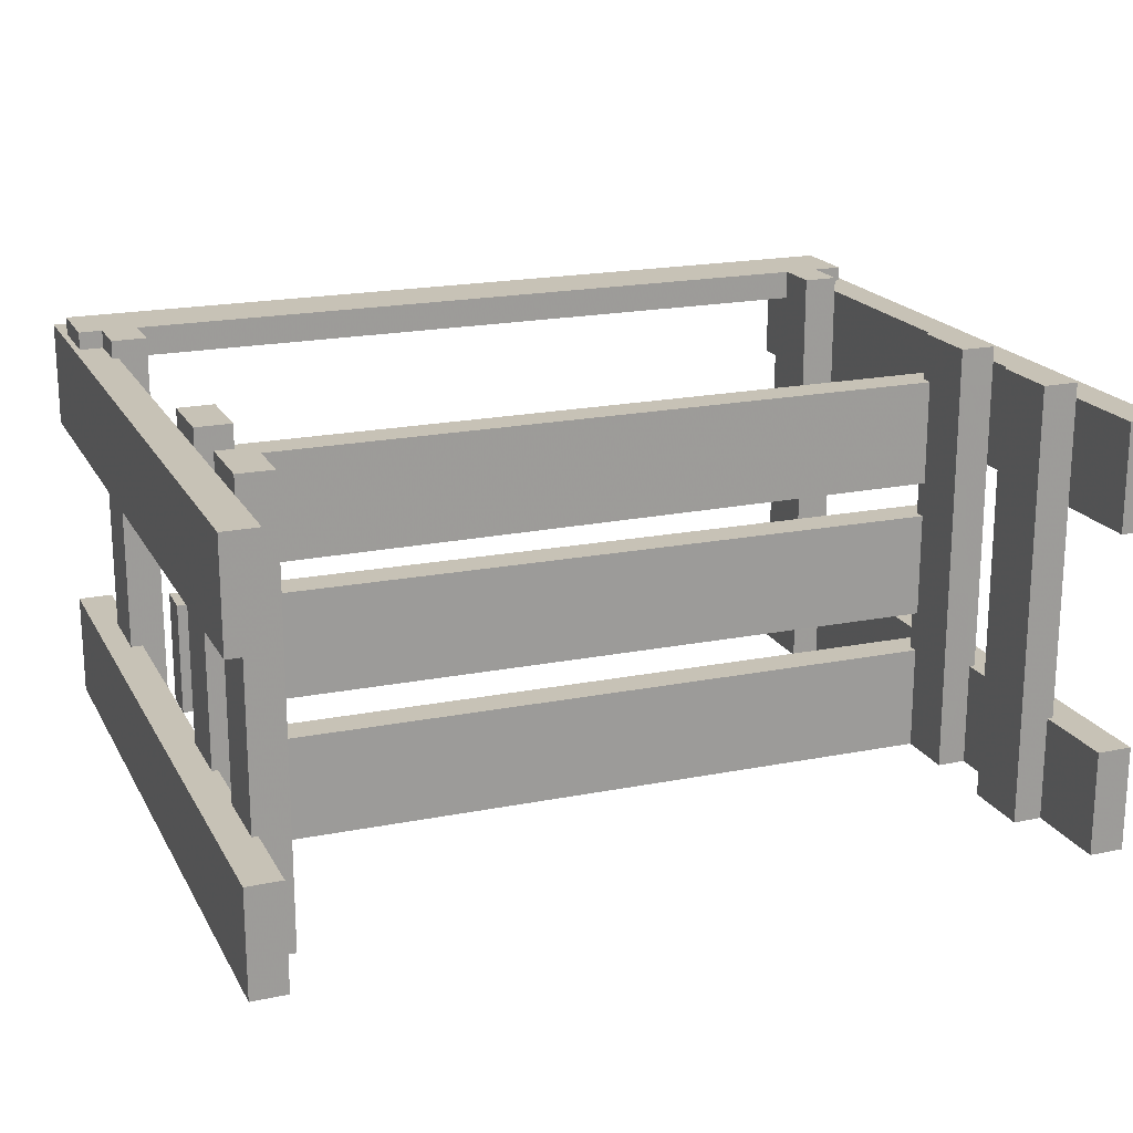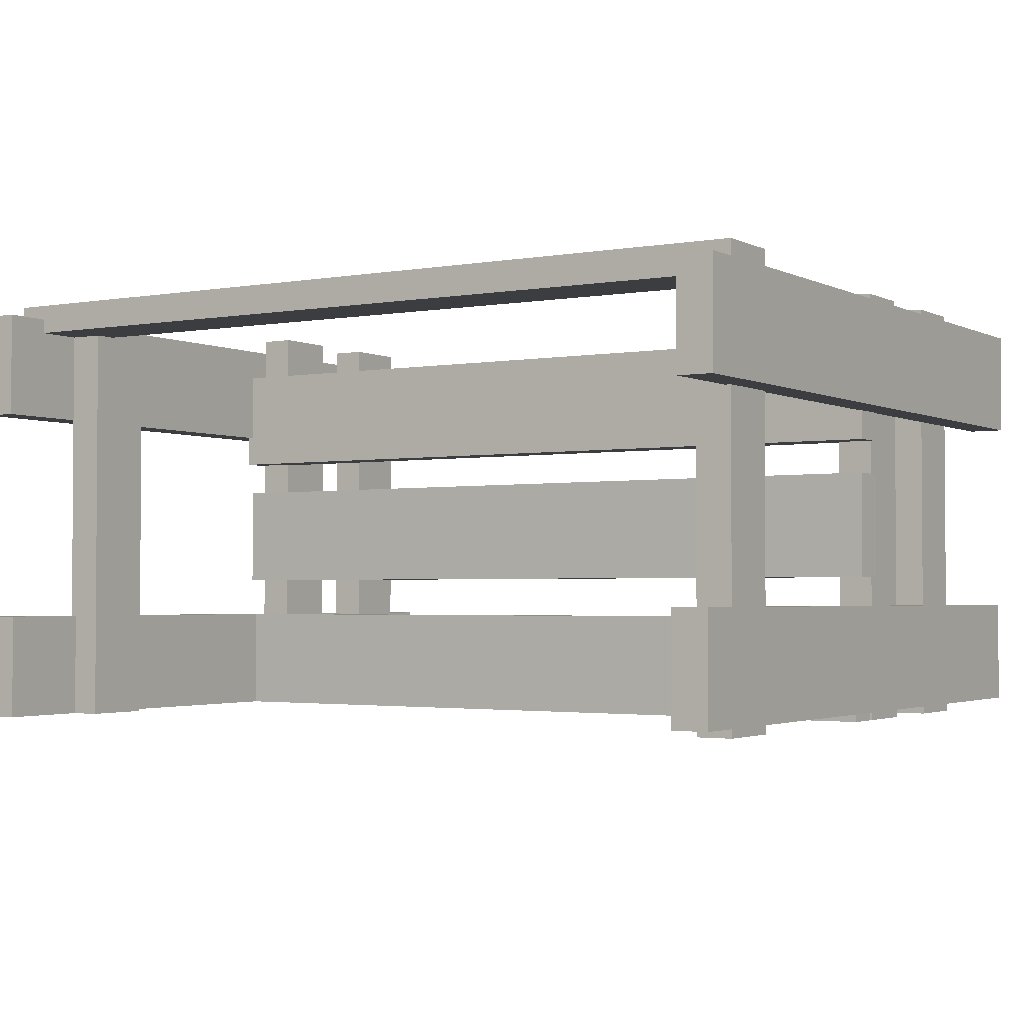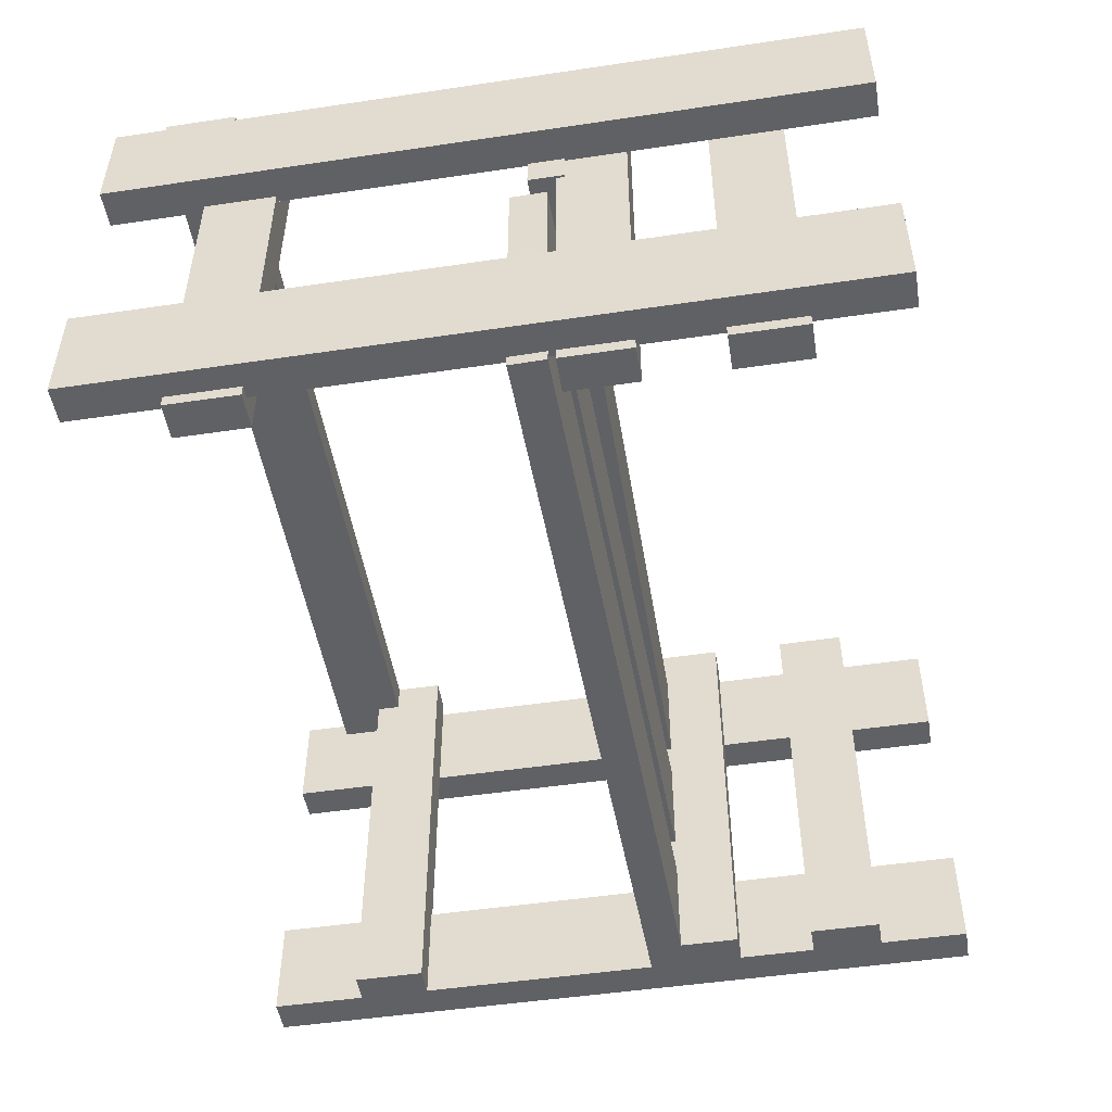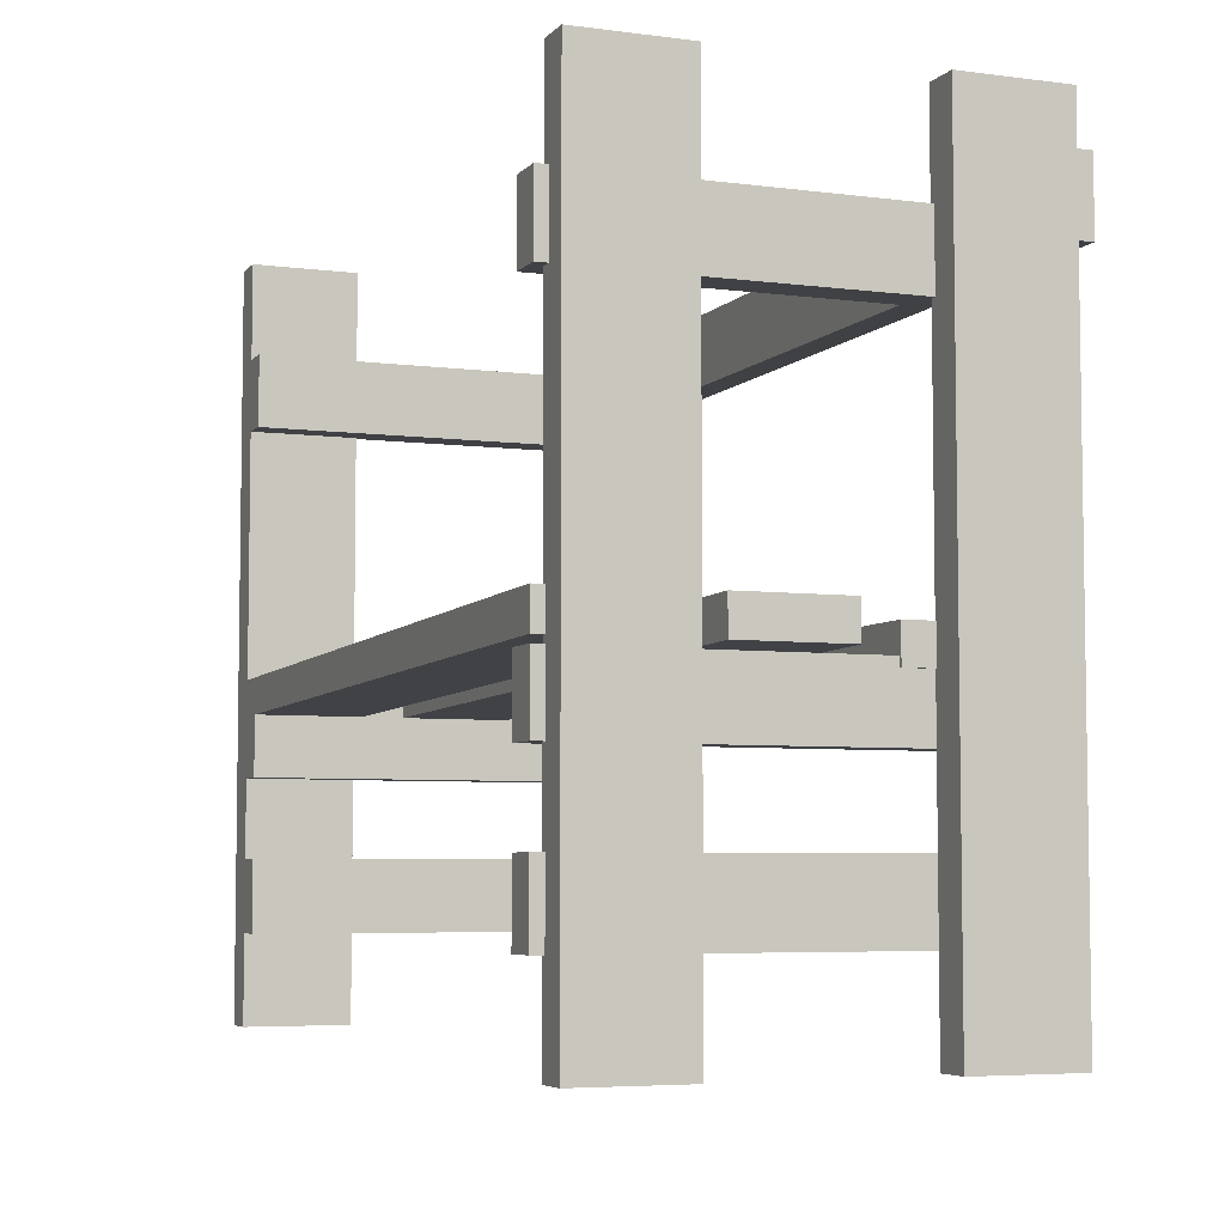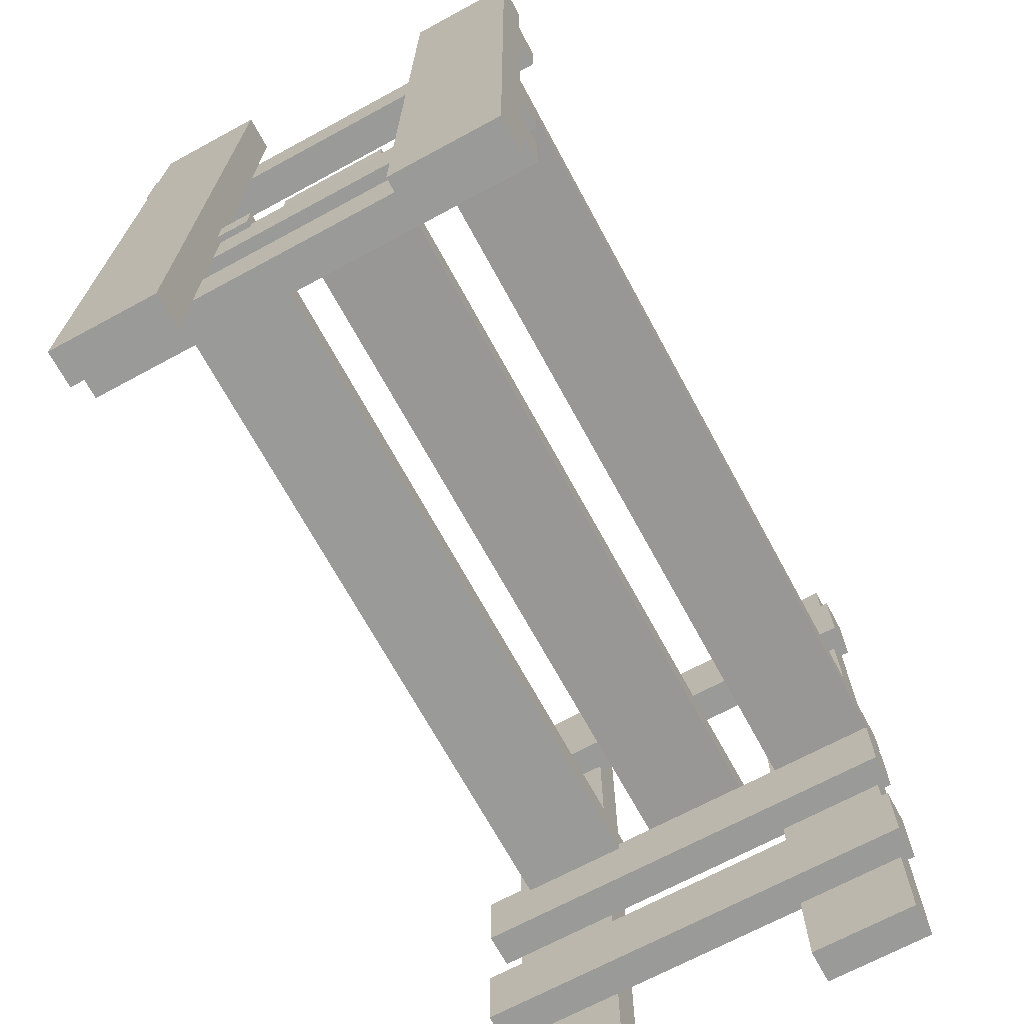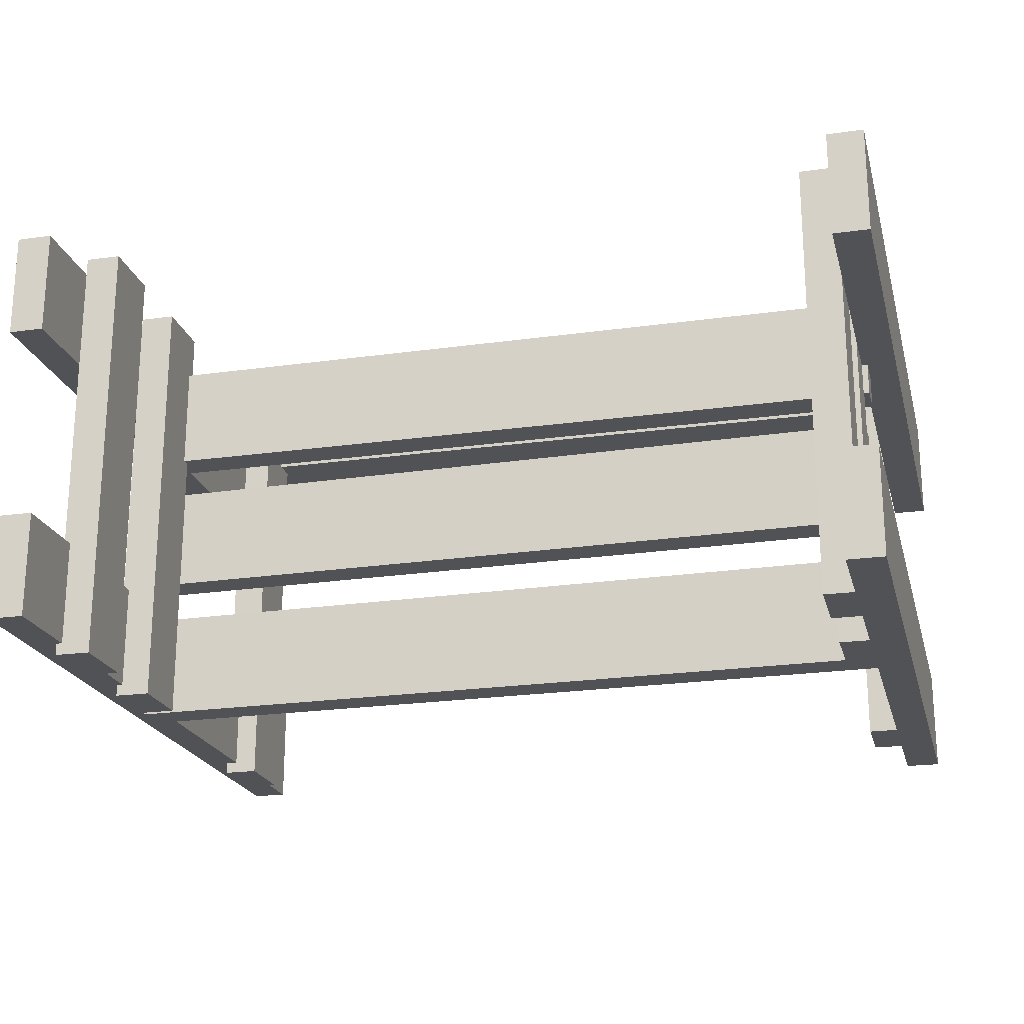
<metadata>
{"format":"obj","ext":"obj","renderer":"f3d","projection":"perspective","resolution":1024,"background":"white","views":[{"elev":19.3,"azim":158.7,"up":"+Y"},{"elev":-2.3,"azim":32.0,"up":"+Y"},{"elev":-49.8,"azim":99.3,"up":"+Y"},{"elev":-5.5,"azim":68.2,"up":"+Z"},{"elev":-69.2,"azim":-61.6,"up":"+Z"},{"elev":-21.3,"azim":-166.0,"up":"+Y"}]}
</metadata>
<code>
o obj_0
v -6 		-22.6 		25
v -6 		-19 		25
v -32.8 		-19.4 		10.03
v -7.2 		-19.4 		10.52
v -7.2 		-22.6 		10.52
v -5.8 		-8.6 		25
v -5.8 		-12.2 		25
v -6 		-19 		0
v -6 		-22.6 		0
v -5.8 		-12.2 		0
v -32.8 		-23 		10.03
v -7 		-23 		10.52
v -5.8 		-8.6 		0
v -7.019 		-23 		11.72
v -33.8 		-23 		11.21
v -6.8 		-12.2 		21.8
v -6.8 		-19 		21.8
v -6.8 		-19 		19.4
v -6.8 		-12.2 		19.4
v -34 		-12.1 		11.2
v -34 		-19.4 		10.4
v -34 		-13.2 		10.4
v -33.99 		-18 		10.4
v -33.99 		-14.4 		10.4
v -6.8 		-22.6 		21.8
v -6.8 		-23 		21.8
v -6.8 		-23 		19.4
v -6.8 		-22.6 		19.4
v -34 		-8 		10.4
v -34 		-8.5 		10.4
v -34 		-9.6 		10.4
v -6.927 		-13.2 		11.2
v -34 		-9.6 		11.2
v -7 		-9.6 		11.2
v -6.745 		-14.4 		11.72
v -6.726 		-14.4 		10.52
v -34 		-18 		11.2
v -34 		-14.4 		11.2
v -7.019 		-22.6 		11.72
v -7.2 		-19.4 		11.72
v -7 		-22.6 		10.52
v -35.2 		-12.1 		0
v -35.2 		-8.5 		0
v -32.8 		-18 		10.4
v -35 		-23 		0
v -35 		-19.4 		0
v -35.2 		-8.5 		25
v -35.2 		-12.1 		25
v -35 		-19.4 		25
v -35 		-23 		25
v -32.8 		-19.4 		10.4
v -35 		-8.5 		23.4
v -35 		-8.5 		21
v -35 		-8 		23.4
v -35 		-8 		21
v -32.8 		-13.2 		10.4
v -32.8 		-14.4 		10.4
v -34.2 		-12.1 		10
v -34.2 		-12.1 		11.2
v -32.8 		-8 		10.4
v -32.8 		-9.6 		10.4
v -34.2 		-13.2 		10
v -34.2 		-13.2 		11.2
v -33.8 		-19.4 		11.21
v -8 		-8 		21
v -32.8 		-8 		21
v -8 		-9 		21
v -8 		-8 		19.4
v -32.8 		-9 		21
v -32.8 		-9 		21.8
v -32.8 		-8 		19.4
v -6.8 		-8 		21
v -6.8 		-8 		19.4
v -34 		-8 		19.4
v -34 		-8 		21
v -6 		-8 		23.4
v -6 		-8 		21
v -6 		-8.6 		23.4
v -6 		-8.6 		21
v -34 		-19 		19.4
v -34 		-12.1 		19.4
v -34 		-8.5 		19.4
v -6.8 		-8.6 		21
v -6.8 		-8.6 		19.4
v -34 		-9 		21.8
v -34 		-9 		23.4
v -34 		-8.5 		23.4
v -34 		-12.1 		21.8
v -34 		-19 		21.8
v -34 		-8.5 		21
v -34 		-12.1 		25
v -6.745 		-18 		11.72
v -6.726 		-18 		10.52
v -34 		-8.5 		25
v -7.2 		-19 		25
v -7.2 		-22.6 		25
v -7 		-8.6 		25
v -7 		-12.2 		25
v -7 		-9 		21.8
v -7 		-12.2 		21.8
v -7 		-12.2 		19.4
v -7 		-9 		23.4
v -7.2 		-19 		21.8
v -7 		-8.6 		19.4
v -7.2 		-19 		19.4
v -7 		-8.6 		23.4
v -8 		-23 		21.8
v -8 		-23 		19.4
v -7.2 		-22.6 		21.8
v -7.2 		-22.6 		19.4
v -32.8 		-23 		21.8
v -32.8 		-23 		19.4
v -33.8 		-23 		21.8
v -33.8 		-23 		19.4
v -33.8 		-23 		25
v -7.2 		-22.6 		11.72
v -33.8 		-19.4 		19.4
v -33.8 		-19.4 		21.8
v -33.8 		-19.4 		25
v -34 		-19.4 		21.8
v -34 		-8.5 		0
v -34 		-12.1 		0
v -34 		-19.4 		19.4
v -32.8 		-9.6 		10
v -8.2 		-9.6 		10
v -8.2 		-13.2 		10
v -32.8 		-13.2 		10
v -7 		-13.2 		10
v -7 		-12.2 		10
v -7 		-13.2 		10.3
v -7 		-19 		10.3
v -7 		-19 		10
v -32.8 		-14.4 		10.02
v -32.8 		-18 		10.02
v -8.2 		-13.2 		10.3
v -7.2 		-19 		10.3
v -7 		-22.6 		10.3
v -7 		-23 		10.3
v -7 		-23 		10
v -7 		-22.6 		10
v -8.2 		-23 		10.3
v -7.2 		-22.6 		10.3
v -8 		-9 		21.8
v -8.2 		-9.6 		10.3
v -8.2 		-8 		10.3
v -7 		-8 		10.3
v -7 		-9.6 		10.3
v -7 		-8.6 		10.3
v -6.927 		-12.2 		10
v -7 		-8 		3
v -7 		-8.6 		3
v -7 		-12.2 		3
v -7 		-19 		3
v -7.2 		-19 		3
v -8.2 		-8 		3
v -8.2 		-8 		5.4
v -7.2 		-19 		5.4
v -7 		-19 		5.4
v -7 		-12.2 		5.4
v -7 		-8.6 		5.4
v -6.927 		-13.2 		10
v -7 		-8 		5.4
v -7 		-8 		8
v -7 		-8.6 		8
v -7 		-12.2 		8
v -7 		-19 		8
v -7.2 		-19 		8
v -8.2 		-8 		8
v -7.2 		-19 		0
v -32.8 		-23 		5.4
v -32.8 		-23 		3
v -32.8 		-23 		8
v -33.8 		-23 		5.4
v -33.8 		-23 		3
v -33.8 		-23 		8
v -8.2 		-23 		5.4
v -8.2 		-23 		3
v -8.2 		-23 		8
v -6.927 		-12.2 		11.2
v -7 		-23 		5.4
v -7 		-23 		3
v -7 		-23 		8
v -7 		-12.2 		11.2
v -7.2 		-22.6 		3
v -7 		-22.6 		3
v -7 		-22.6 		5.4
v -7.2 		-22.6 		5.4
v -7.2 		-22.6 		8
v -7 		-22.6 		8
v -33.8 		-23 		0
v -34 		-8 		3
v -34 		-8 		5.4
v -34 		-8 		8
v -34 		-8.5 		5.4
v -34 		-12.1 		5.4
v -34 		-19.4 		5.4
v -7.2 		-22.6 		0
v -34 		-19.4 		3
v -34 		-12.1 		3
v -34 		-8.5 		3
v -34 		-19.4 		8
v -34 		-12.1 		8
v -34 		-8.5 		8
v -33.8 		-19.4 		5.4
v -34 		-19.4 		10
v -34 		-13.2 		10
v -34 		-12.1 		10
v -33.8 		-19.4 		3
v -33.8 		-19.4 		8
v -33.8 		-19.4 		0
v -7 		-12.2 		0
v -7 		-8.6 		0
v -32.8 		-8 		5.4
v -32.8 		-8 		3
v -32.8 		-8 		8
g group_0_15277357
f 2 95 1
f 3 4 5
f 97 7 6
f 12 14 11
f 15 11 14
f 7 10 13
f 7 13 6
f 16 17 18
f 16 18 19
f 8 131 2
f 2 18 17
f 21 23 22
f 23 24 22
f 25 26 27
f 25 27 28
f 31 61 30
f 82 33 30
f 31 30 33
f 203 194 43
f 23 37 38
f 23 38 24
f 38 35 57
f 57 35 36
f 12 39 14
f 136 4 40
f 12 41 39
f 44 23 51
f 47 48 91
f 47 43 42
f 47 42 48
f 51 23 21
f 43 47 53
f 52 53 47
f 52 54 55
f 52 55 53
f 134 93 44
f 49 46 45
f 49 45 50
f 44 37 23
f 45 15 50
f 33 20 34
f 63 32 20
f 55 90 53
f 52 87 54
f 56 22 24
f 56 24 57
f 82 30 53
f 47 94 52
f 22 56 63
f 59 81 48
f 58 59 42
f 42 59 48
f 62 63 59
f 62 59 58
f 61 60 30
f 29 30 60
f 31 33 61
f 34 61 33
f 20 59 63
f 24 38 57
f 43 121 42
f 122 42 121
f 210 45 46
f 174 173 45
f 49 21 46
f 122 199 42
f 195 202 42
f 205 201 46
f 4 51 40
f 64 40 51
f 3 51 4
f 62 58 207
f 49 123 21
f 51 21 64
f 25 28 1
f 54 76 66
f 67 65 68
f 2 1 9
f 2 9 8
f 65 67 69
f 65 69 66
f 102 106 86
f 7 16 19
f 7 179 10
f 70 111 69
f 71 66 69
f 75 54 66
f 71 74 75
f 71 75 66
f 77 72 76
f 76 78 79
f 76 79 77
f 71 117 81
f 81 82 71
f 71 82 74
f 72 83 84
f 72 84 73
f 85 70 86
f 79 83 72
f 79 72 77
f 86 106 87
f 70 85 88
f 78 6 79
f 13 79 6
f 74 82 90
f 74 90 75
f 83 79 84
f 81 80 89
f 81 89 88
f 81 33 82
f 20 33 81
f 85 86 88
f 91 88 86
f 36 35 92
f 36 92 93
f 87 94 86
f 91 86 94
f 75 55 54
f 96 1 95
f 75 90 55
f 98 7 97
f 99 143 100
f 90 82 53
f 87 52 94
f 20 81 59
f 88 48 81
f 91 48 88
f 106 76 87
f 108 27 107
f 107 26 109
f 111 113 114
f 111 114 112
f 109 25 96
f 114 15 64
f 116 39 110
f 41 9 39
f 115 113 119
f 99 100 102
f 100 98 102
f 97 102 98
f 50 15 114
f 114 113 50
f 115 50 113
f 34 101 104
f 28 110 39
f 143 67 107
f 143 107 103
f 109 103 107
f 108 105 110
f 15 14 116
f 39 116 14
f 71 69 112
f 111 112 69
f 80 81 117
f 71 112 117
f 114 117 112
f 111 70 118
f 113 111 118
f 88 118 70
f 40 64 116
f 114 64 117
f 119 113 118
f 15 116 64
f 120 89 80
f 120 80 123
f 80 117 123
f 88 89 118
f 120 118 89
f 15 175 11
f 123 49 120
f 64 21 123
f 119 120 49
f 64 123 117
f 118 120 119
f 124 125 126
f 124 126 127
f 96 95 109
f 103 109 95
f 128 129 149
f 116 110 40
f 110 105 40
f 136 40 105
f 130 131 132
f 130 132 128
f 134 172 133
f 97 106 102
f 130 135 136
f 130 136 131
f 103 17 100
f 16 100 17
f 101 19 18
f 101 18 105
f 103 95 17
f 2 17 95
f 137 138 139
f 137 139 140
f 26 107 27
f 25 109 26
f 110 28 27
f 108 110 27
f 28 39 9
f 138 141 139
f 25 1 96
f 141 138 142
f 137 142 138
f 140 9 137
f 205 46 21
f 62 22 63
f 30 203 43
f 43 53 30
f 135 126 141
f 47 91 94
f 135 141 136
f 142 136 141
f 136 142 4
f 50 115 119
f 49 50 119
f 68 108 67
f 108 107 67
f 128 161 130
f 103 100 143
f 126 135 127
f 108 68 105
f 101 105 68
f 104 101 68
f 130 32 135
f 69 67 143
f 143 102 70
f 69 143 70
f 86 70 102
f 102 143 99
f 19 179 7
f 144 145 125
f 7 98 16
f 100 16 98
f 179 19 101
f 147 148 144
f 145 144 148
f 145 148 146
f 68 72 73
f 72 65 76
f 34 148 147
f 68 73 104
f 84 104 73
f 54 87 76
f 78 76 106
f 124 61 144
f 124 144 125
f 84 79 148
f 106 97 78
f 6 78 97
f 133 36 134
f 37 92 35
f 37 35 38
f 51 3 44
f 212 13 211
f 10 211 13
f 136 105 131
f 3 11 172
f 140 189 9
f 149 165 10
f 154 155 152
f 153 154 152
f 151 152 155
f 150 151 155
f 212 151 13
f 157 159 156
f 158 159 157
f 156 159 160
f 156 160 162
f 32 161 149
f 167 168 165
f 166 167 165
f 164 165 168
f 163 164 168
f 169 154 153
f 158 157 167
f 158 167 166
f 161 128 149
f 132 131 8
f 32 130 161
f 170 173 174
f 170 174 171
f 164 148 13
f 93 134 36
f 18 2 131
f 18 131 105
f 9 41 137
f 9 1 28
f 37 44 92
f 92 44 93
f 141 126 178
f 149 10 179
f 180 176 177
f 180 177 181
f 13 148 79
f 139 141 178
f 139 178 182
f 179 32 149
f 34 104 148
f 183 101 34
f 185 181 184
f 181 177 184
f 183 179 101
f 176 180 187
f 186 187 180
f 104 84 148
f 34 20 183
f 183 20 32
f 189 182 188
f 182 178 188
f 168 167 178
f 179 183 32
f 65 66 76
f 68 65 72
f 173 175 45
f 190 174 45
f 15 45 175
f 172 11 175
f 197 185 184
f 195 213 194
f 196 204 195
f 188 187 186
f 199 200 214
f 191 214 200
f 170 171 214
f 202 203 215
f 215 203 193
f 192 191 200
f 192 200 194
f 3 172 134
f 199 198 196
f 199 196 195
f 173 170 204
f 207 202 206
f 202 201 206
f 205 206 201
f 214 171 208
f 174 208 171
f 194 203 202
f 194 202 195
f 121 200 199
f 121 199 122
f 215 172 209
f 175 209 172
f 194 200 43
f 121 43 200
f 155 177 156
f 176 156 177
f 195 42 199
f 58 42 202
f 207 58 202
f 168 178 126
f 184 177 154
f 155 154 177
f 156 176 157
f 187 157 176
f 196 46 201
f 198 46 196
f 210 46 198
f 188 178 167
f 207 206 62
f 204 209 175
f 204 175 173
f 205 21 206
f 22 206 21
f 174 190 208
f 210 208 190
f 206 22 62
f 170 213 204
f 60 193 29
f 193 203 29
f 30 29 203
f 198 199 208
f 201 202 209
f 215 209 202
f 9 197 8
f 209 204 201
f 196 201 204
f 198 208 210
f 169 197 184
f 169 184 154
f 157 187 188
f 157 188 167
f 45 210 190
f 153 152 159
f 153 159 158
f 132 166 128
f 166 165 128
f 129 128 165
f 169 8 197
f 180 181 185
f 180 185 186
f 213 170 214
f 140 139 182
f 140 182 189
f 124 127 215
f 127 133 215
f 151 150 162
f 151 162 160
f 192 213 191
f 214 191 213
f 164 163 148
f 146 148 163
f 193 60 215
f 211 152 151
f 211 151 212
f 213 195 204
f 192 194 213
f 159 165 164
f 159 164 160
f 214 208 199
f 158 8 153
f 166 8 158
f 132 8 166
f 8 169 153
f 9 189 186
f 185 9 186
f 197 9 185
f 188 186 189
f 142 137 5
f 41 5 137
f 129 165 149
f 159 10 165
f 159 152 10
f 211 10 152
f 151 160 13
f 160 164 13
f 215 133 172
f 134 44 3
f 5 4 142
f 57 133 56
f 127 56 133
f 127 135 56
f 135 32 56
f 63 56 32
f 61 124 60
f 215 60 124
f 147 144 34
f 61 34 144
f 133 57 36
f 3 5 11
f 12 11 5
f 12 5 41
f 126 125 168
f 145 168 125
f 150 155 156
f 150 156 162
f 163 168 145
f 163 145 146

</code>
